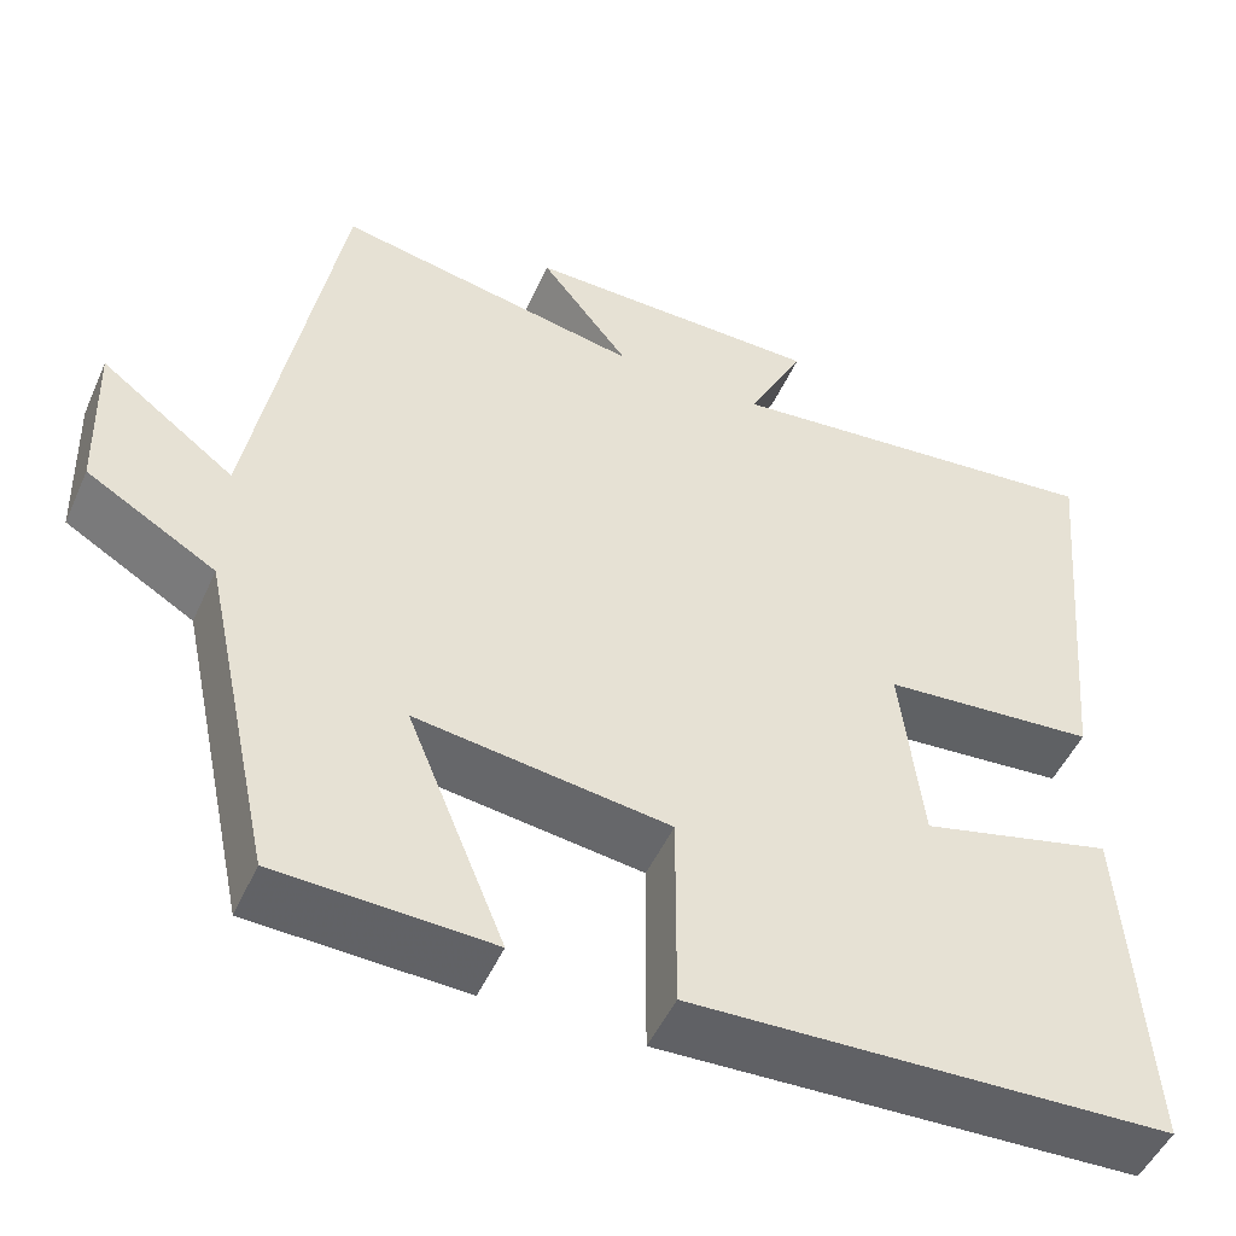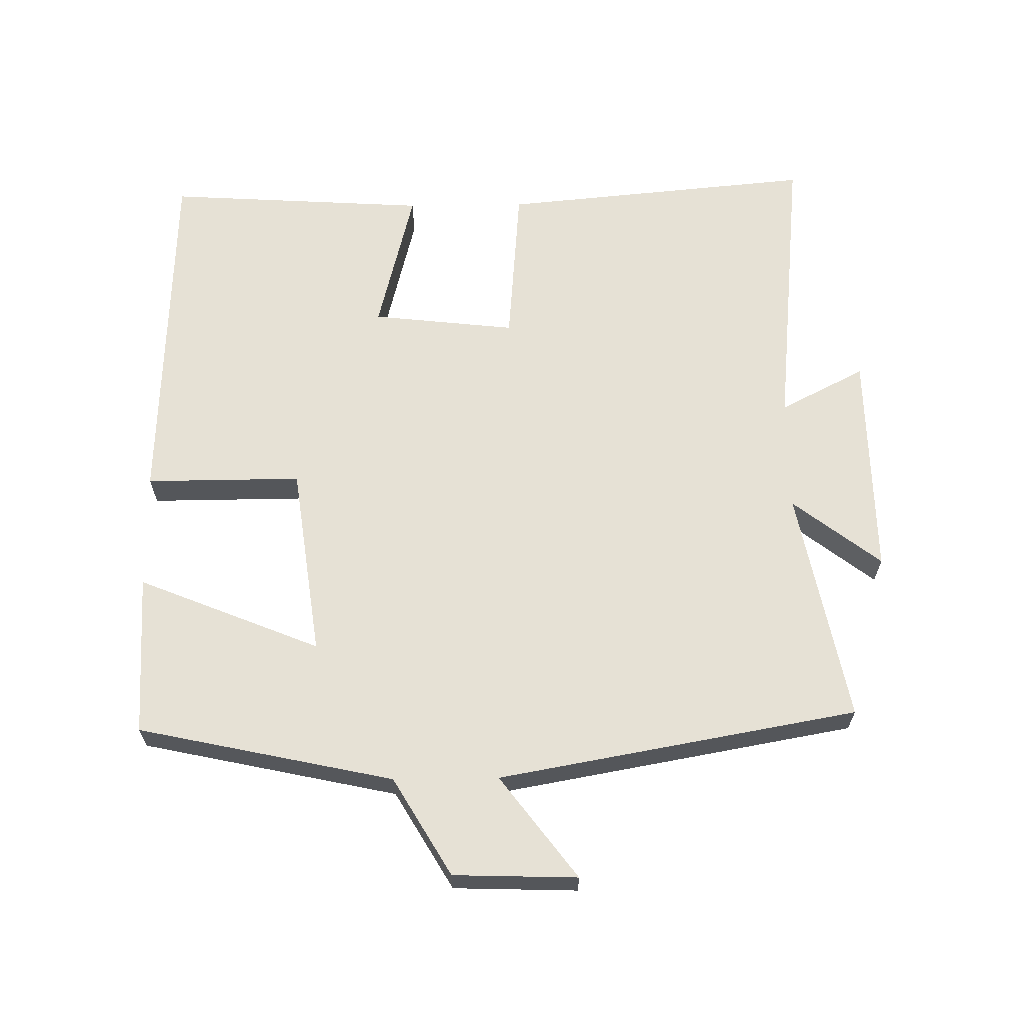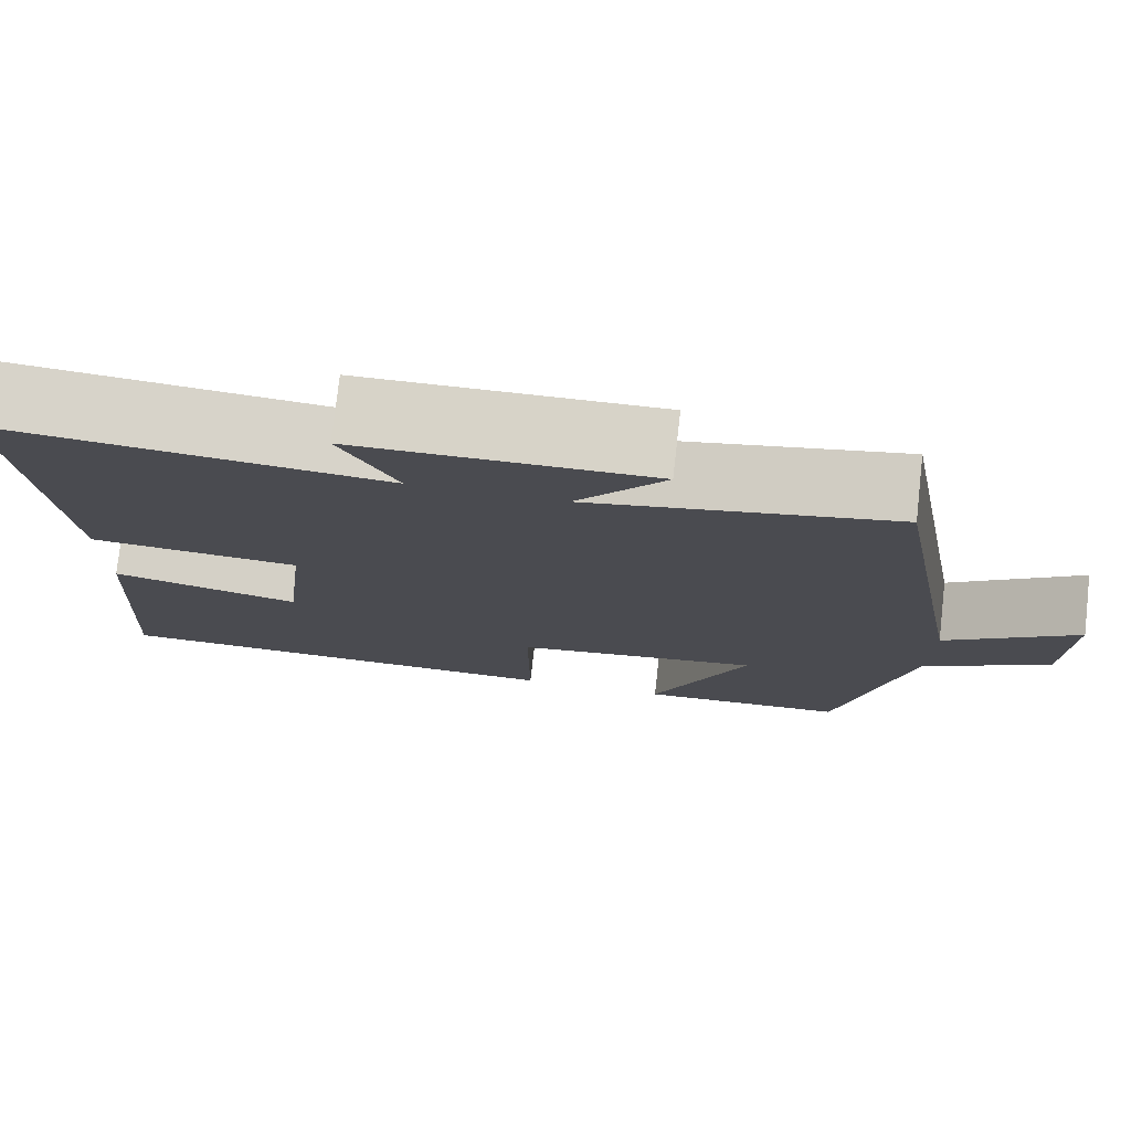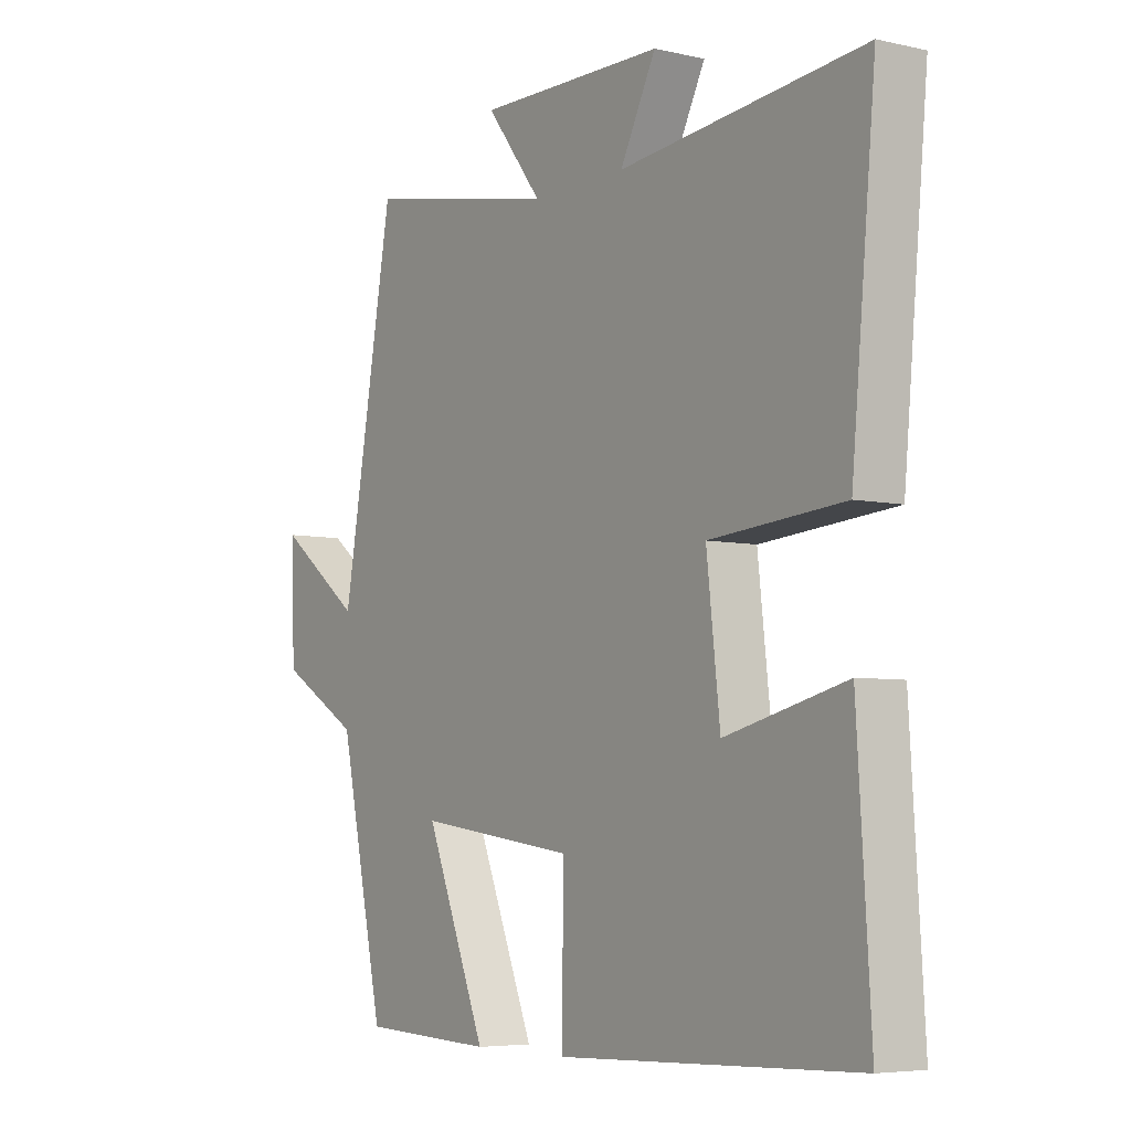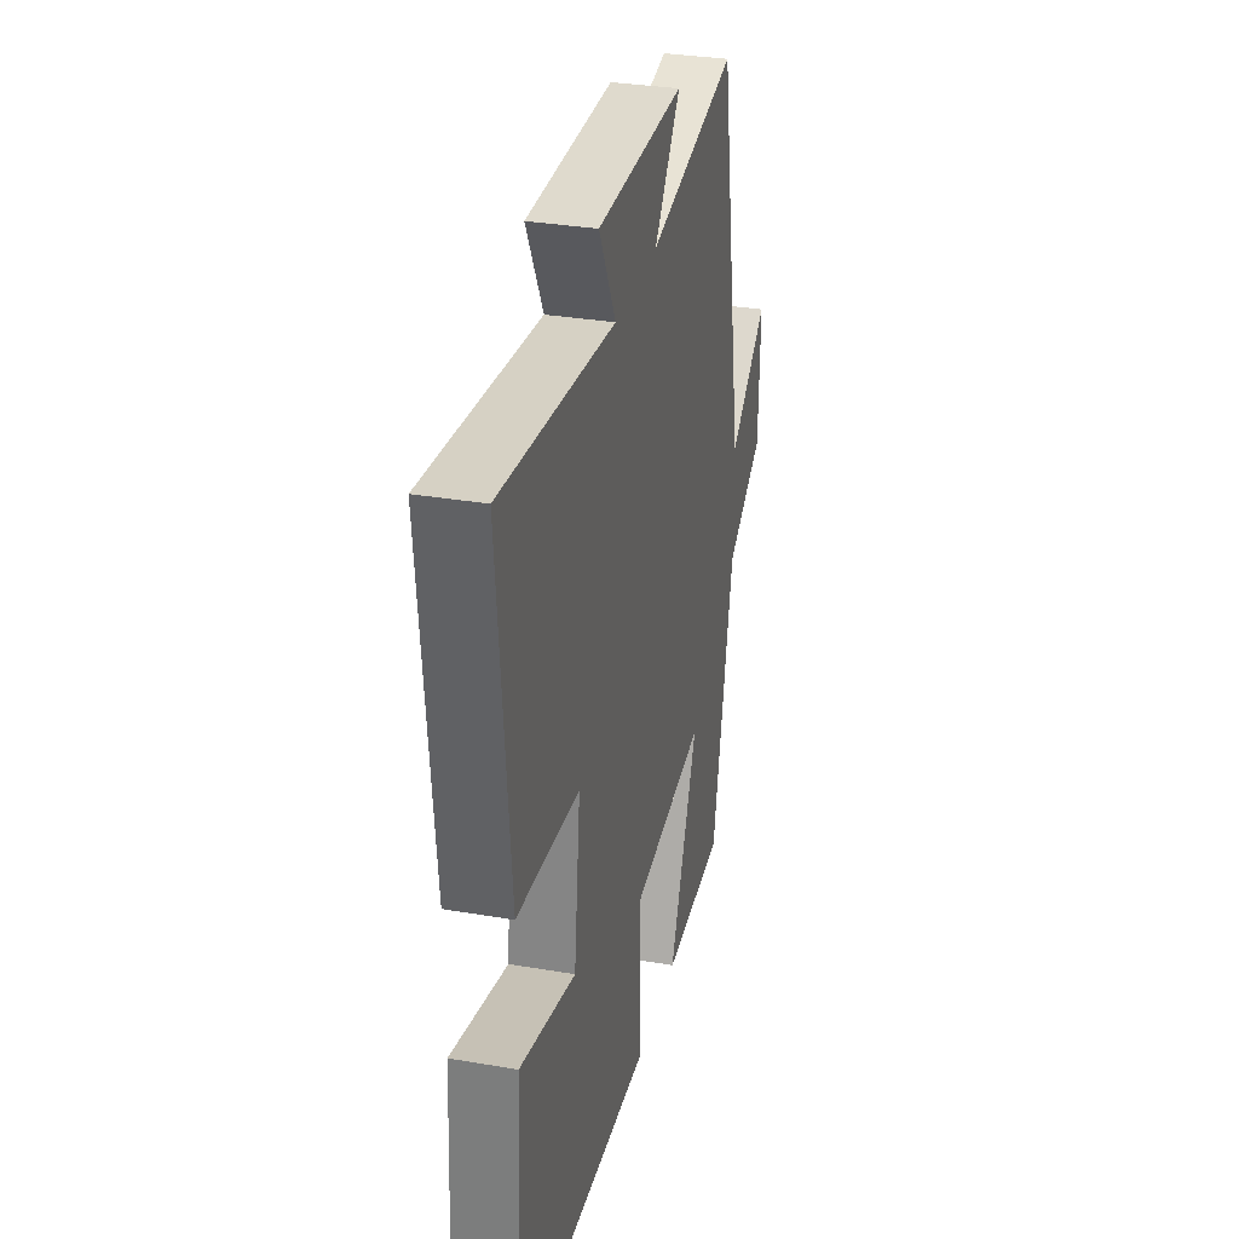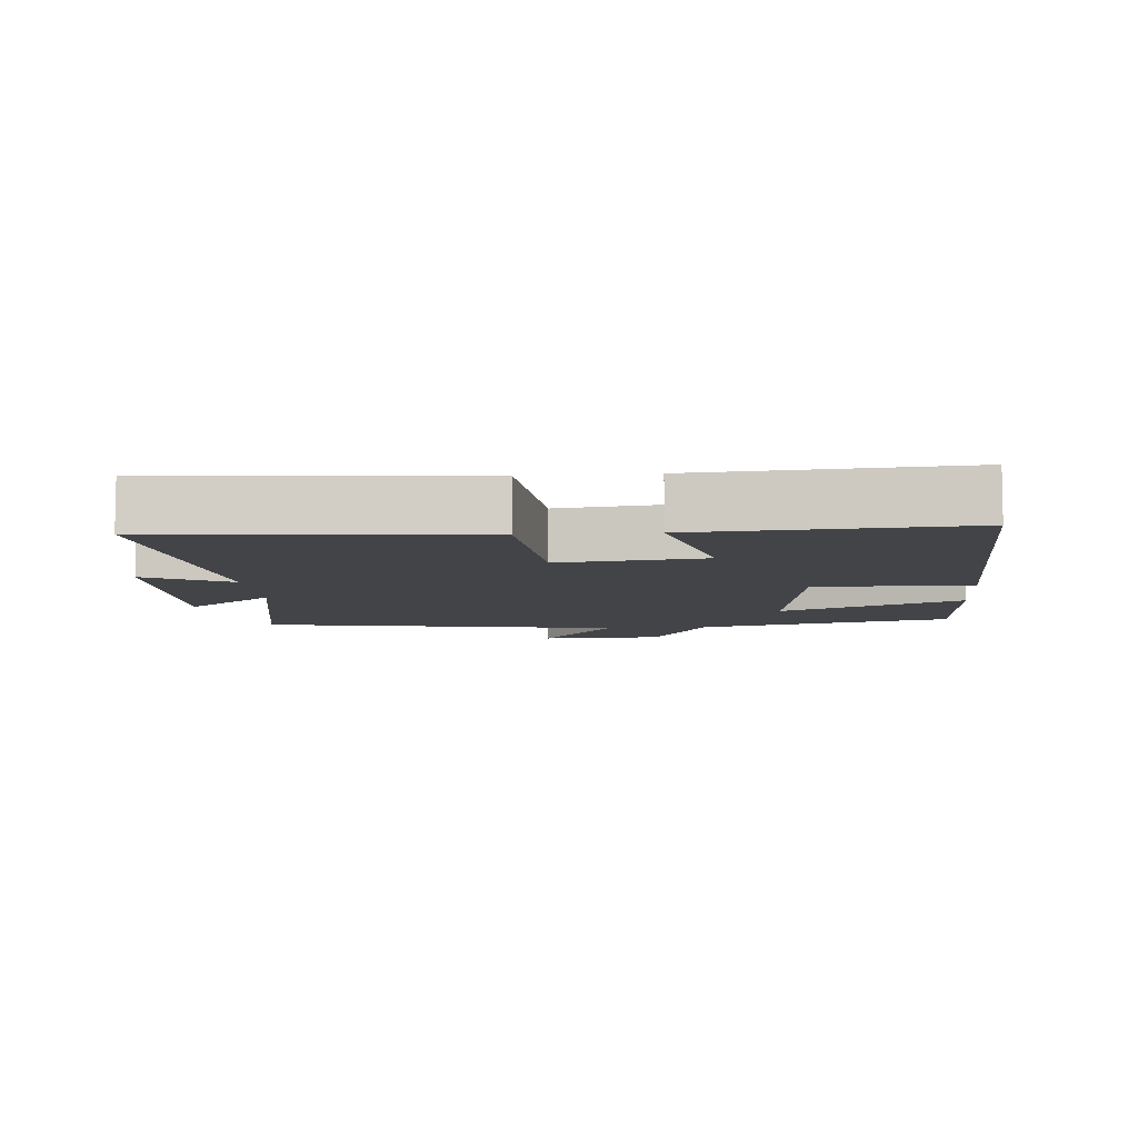
<metadata>
{"format":"obj","ext":"obj","renderer":"f3d","projection":"perspective","resolution":1024,"background":"white","views":[{"elev":-49.9,"azim":-23.7,"up":"+Z"},{"elev":64.3,"azim":-90.8,"up":"+Y"},{"elev":76.8,"azim":-173.6,"up":"+Z"},{"elev":-5.6,"azim":55.3,"up":"+Z"},{"elev":32.1,"azim":103.5,"up":"+Z"},{"elev":-7.8,"azim":94.9,"up":"+Y"}]}
</metadata>
<code>
v -0.419 0.07 -0.49
v -0.5 0.07 -0.115
v -0.644 0.07 -0.03
v -0.65 0.07 0.152
v -0.5 0.07 0.039
v -0.406 0.07 0.567
v -0.062 0.07 0.5
v -0.162 0.07 0.629
v 0.172 0.07 0.625
v 0.108 0.07 0.5
v 0.543 0.07 0.545
v 0.5 0.07 0.084
v 0.261 0.07 0.064
v 0.285 0.07 -0.148
v 0.5 0.07 -0.094
v 0.524 0.07 -0.48
v -0.009 0.07 -0.5
v -0.008 0.07 -0.271
v -0.29 0.07 -0.233
v -0.181 0.07 -0.5
v -0.419 0 -0.49
v -0.5 0 -0.115
v -0.644 0 -0.03
v -0.65 0 0.152
v -0.5 0 0.039
v -0.406 0 0.567
v -0.062 0 0.5
v -0.162 0 0.629
v 0.172 0 0.625
v 0.108 0 0.5
v 0.543 0 0.545
v 0.5 0 0.084
v 0.261 0 0.064
v 0.285 0 -0.148
v 0.5 0 -0.094
v 0.524 0 -0.48
v -0.009 0 -0.5
v -0.008 0 -0.271
v -0.29 0 -0.233
v -0.181 0 -0.5
f 19 20 1 2
f 18 19 2 3
f 15 16 17 18
f 14 15 18
f 13 14 18 3
f 10 11 12 13
f 7 8 9 10
f 7 10 13
f 5 6 7 13
f 3 4 5
f 3 5 13
f 22 21 40 39
f 23 22 39 38
f 38 37 36 35
f 38 35 34
f 23 38 34 33
f 33 32 31 30
f 30 29 28 27
f 33 30 27
f 33 27 26 25
f 25 24 23
f 33 25 23
f 1 21 22 2
f 2 22 23 3
f 3 23 24 4
f 4 24 25 5
f 5 25 26 6
f 6 26 27 7
f 7 27 28 8
f 8 28 29 9
f 9 29 30 10
f 10 30 31 11
f 11 31 32 12
f 12 32 33 13
f 13 33 34 14
f 14 34 35 15
f 15 35 36 16
f 16 36 37 17
f 17 37 38 18
f 18 38 39 19
f 19 39 40 20
f 20 40 21 1

</code>
